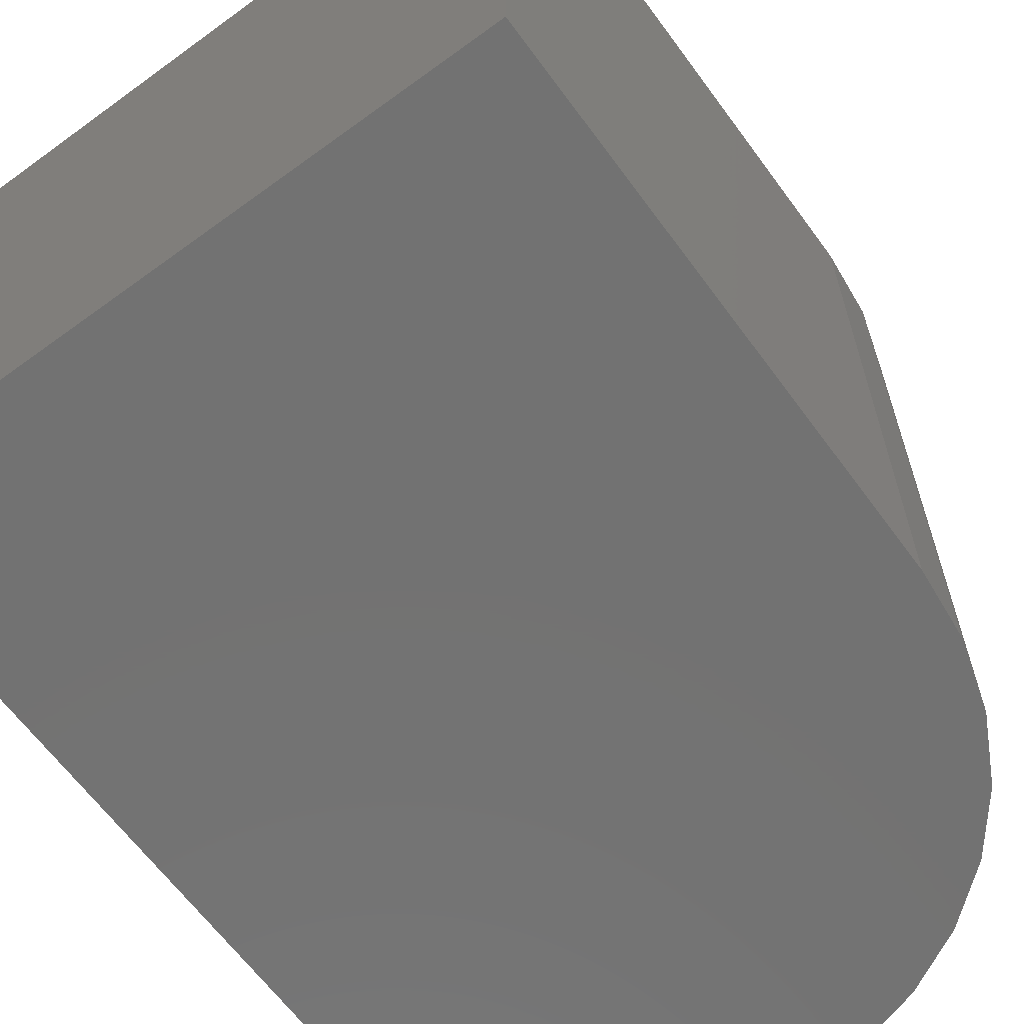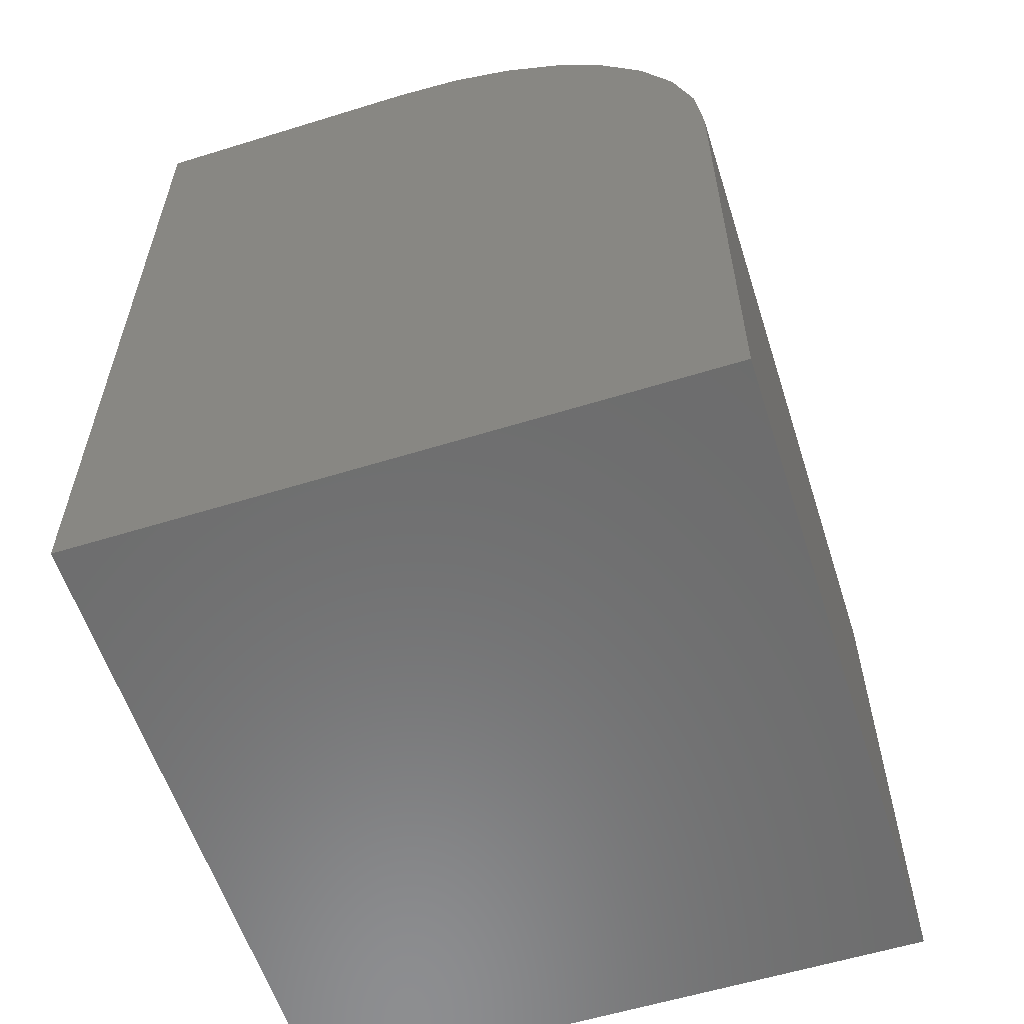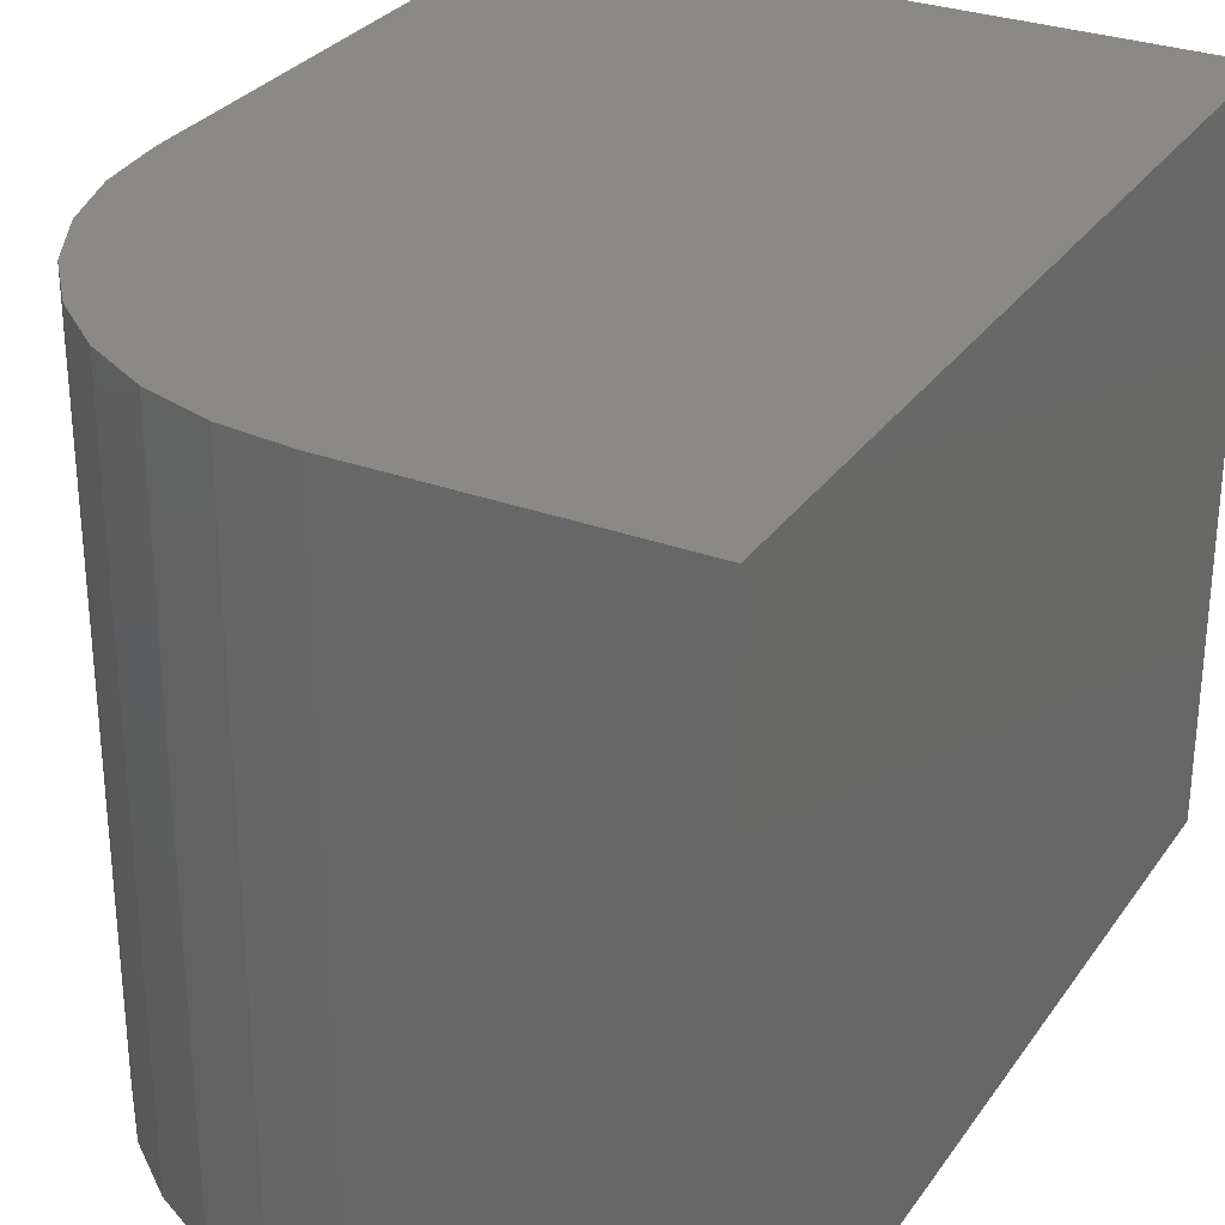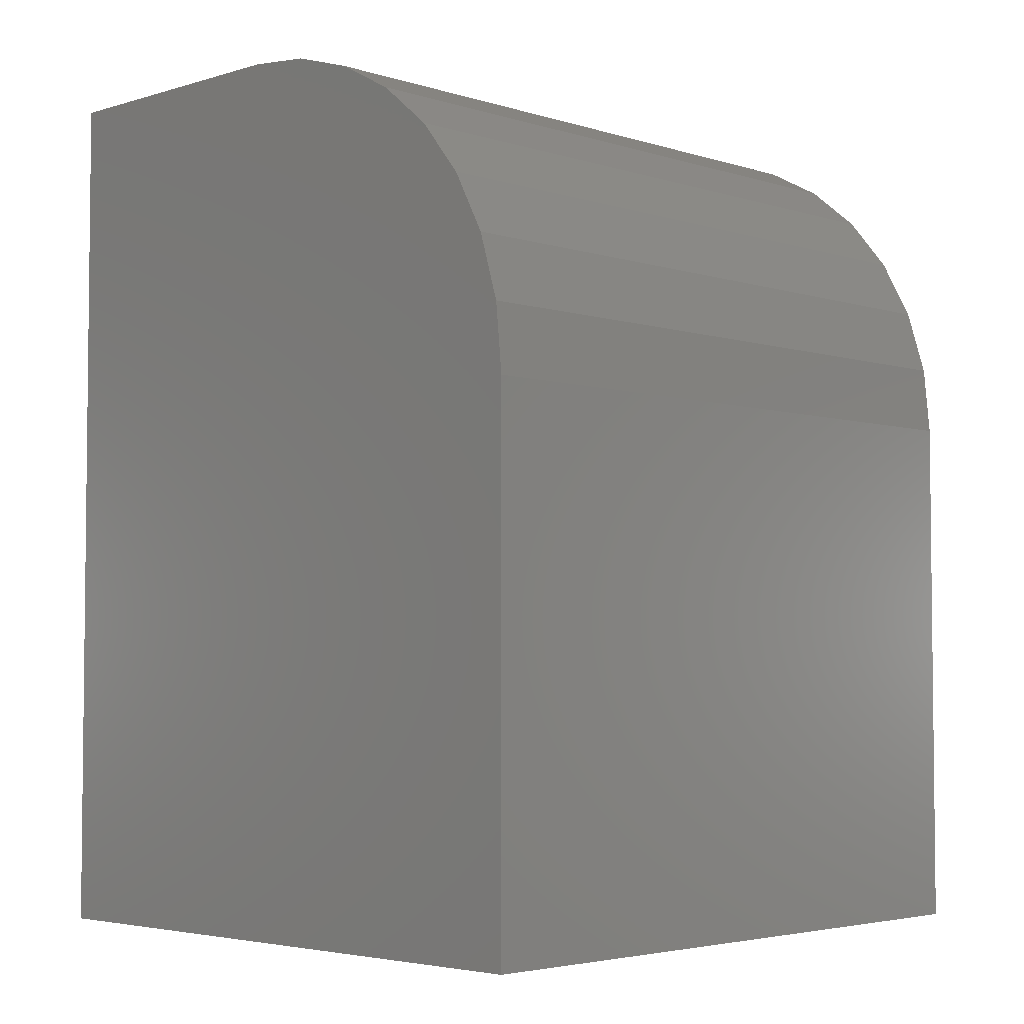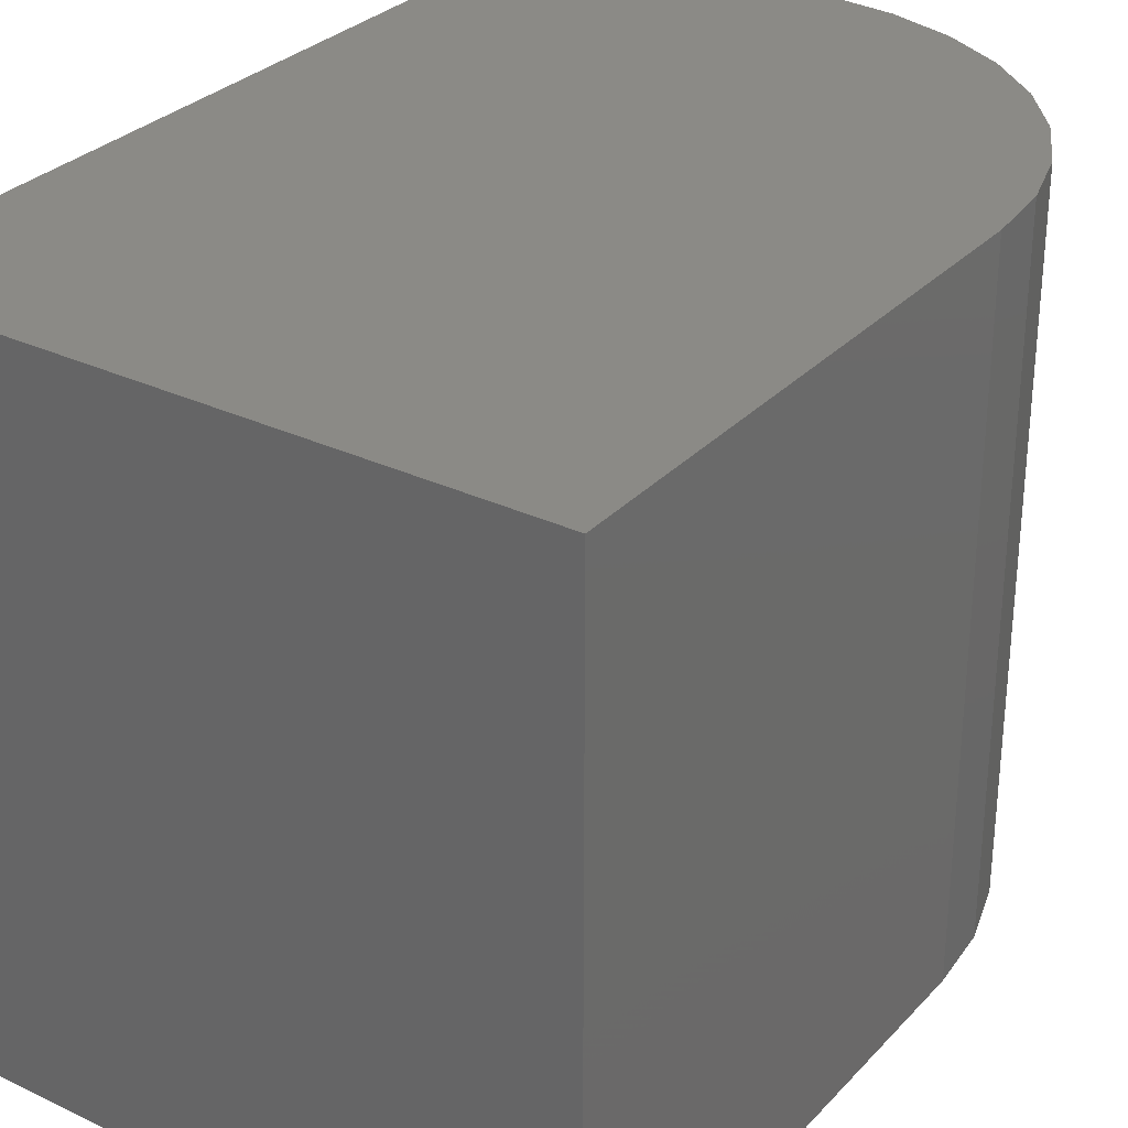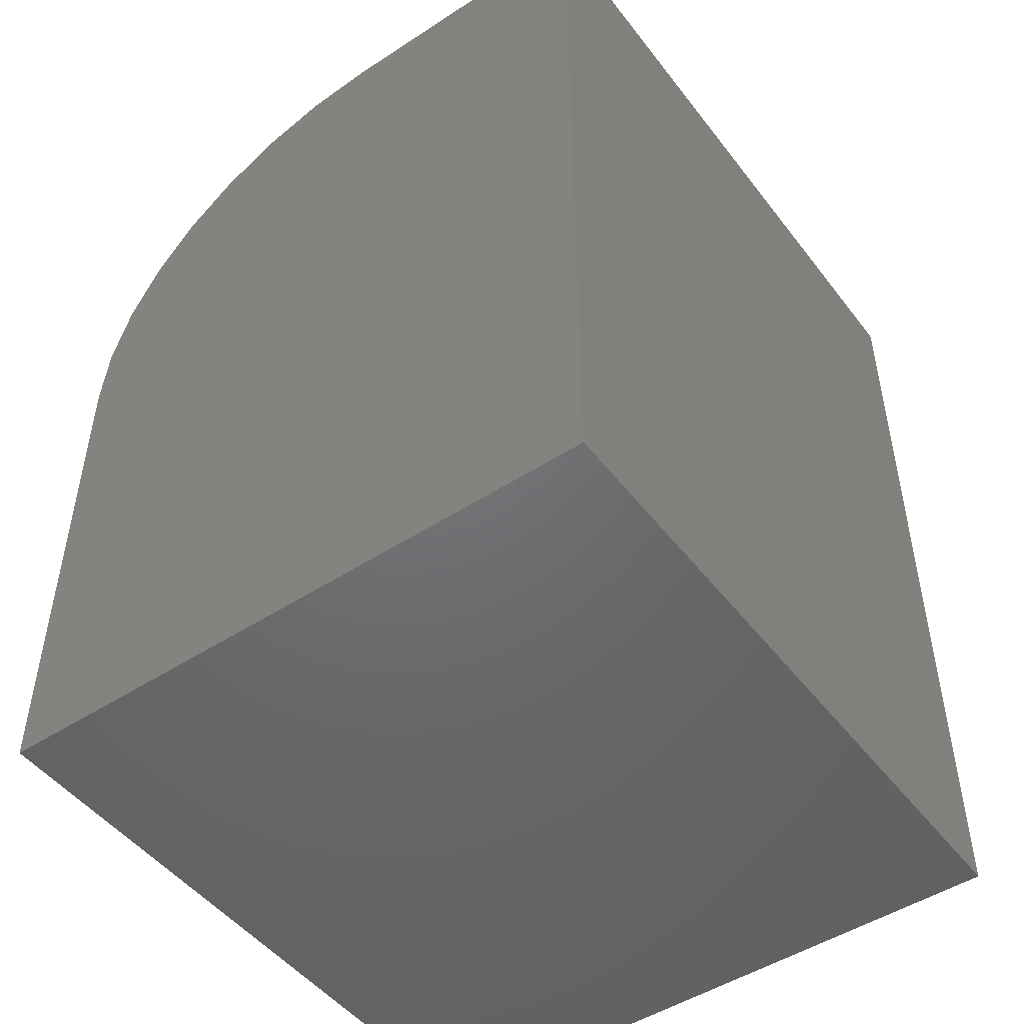
<metadata>
{"format":"stl","ext":"stl","renderer":"f3d","projection":"perspective","resolution":1024,"background":"white","views":[{"elev":-64.3,"azim":-143.7,"up":"+Y"},{"elev":-58.5,"azim":-162.3,"up":"+Z"},{"elev":29.8,"azim":28.4,"up":"+Y"},{"elev":-3.9,"azim":-135.7,"up":"+Z"},{"elev":30.4,"azim":-145.5,"up":"+Y"},{"elev":-48.8,"azim":35.9,"up":"+Z"}]}
</metadata>
<code>
# stl→obj: 24 verts, 44 faces
v -0.25 -0.5781 0.75
v -0.005263 -0.5781 0.75
v -0.25 0 0.75
v -0.005263 0 0.75
v -0.5469 0 0
v -0.5469 -0.5781 0
v -0.5469 0 0.4531
v -0.5469 -0.5781 0.4531
v -0.005263 0 0
v -0.5412 0 0.511
v -0.5243 0 0.5667
v -0.4968 0 0.6181
v -0.4599 0 0.663
v -0.4149 0 0.7
v -0.3636 0 0.7274
v -0.3079 0 0.7443
v -0.3079 -0.5781 0.7443
v -0.3636 -0.5781 0.7274
v -0.4149 -0.5781 0.7
v -0.4599 -0.5781 0.663
v -0.4968 -0.5781 0.6181
v -0.5243 -0.5781 0.5667
v -0.5412 -0.5781 0.511
v -0.005263 -0.5781 0
f 1 2 3
f 3 2 4
f 5 6 7
f 7 6 8
f 4 9 5
f 4 5 7
f 4 7 10
f 4 10 11
f 4 11 12
f 4 12 13
f 4 13 14
f 4 14 15
f 4 15 16
f 4 16 3
f 2 1 17
f 2 17 18
f 2 18 19
f 2 19 20
f 2 20 21
f 2 21 22
f 2 22 23
f 2 23 8
f 2 8 6
f 2 6 24
f 7 8 10
f 10 8 23
f 10 23 11
f 11 23 22
f 11 22 12
f 12 22 21
f 12 21 13
f 13 21 20
f 13 20 14
f 14 20 19
f 14 19 15
f 15 19 18
f 15 18 16
f 16 18 17
f 16 17 3
f 3 17 1
f 6 5 24
f 24 5 9
f 24 9 2
f 2 9 4

</code>
